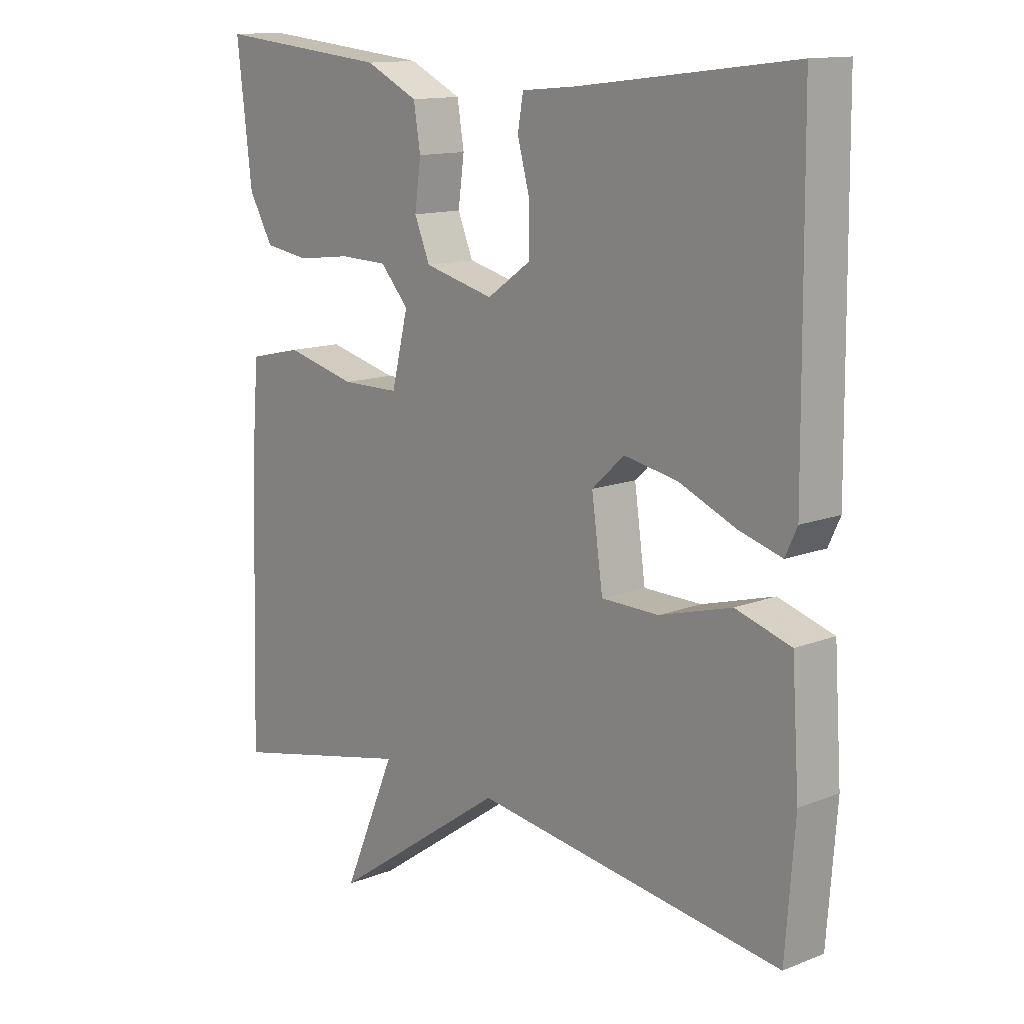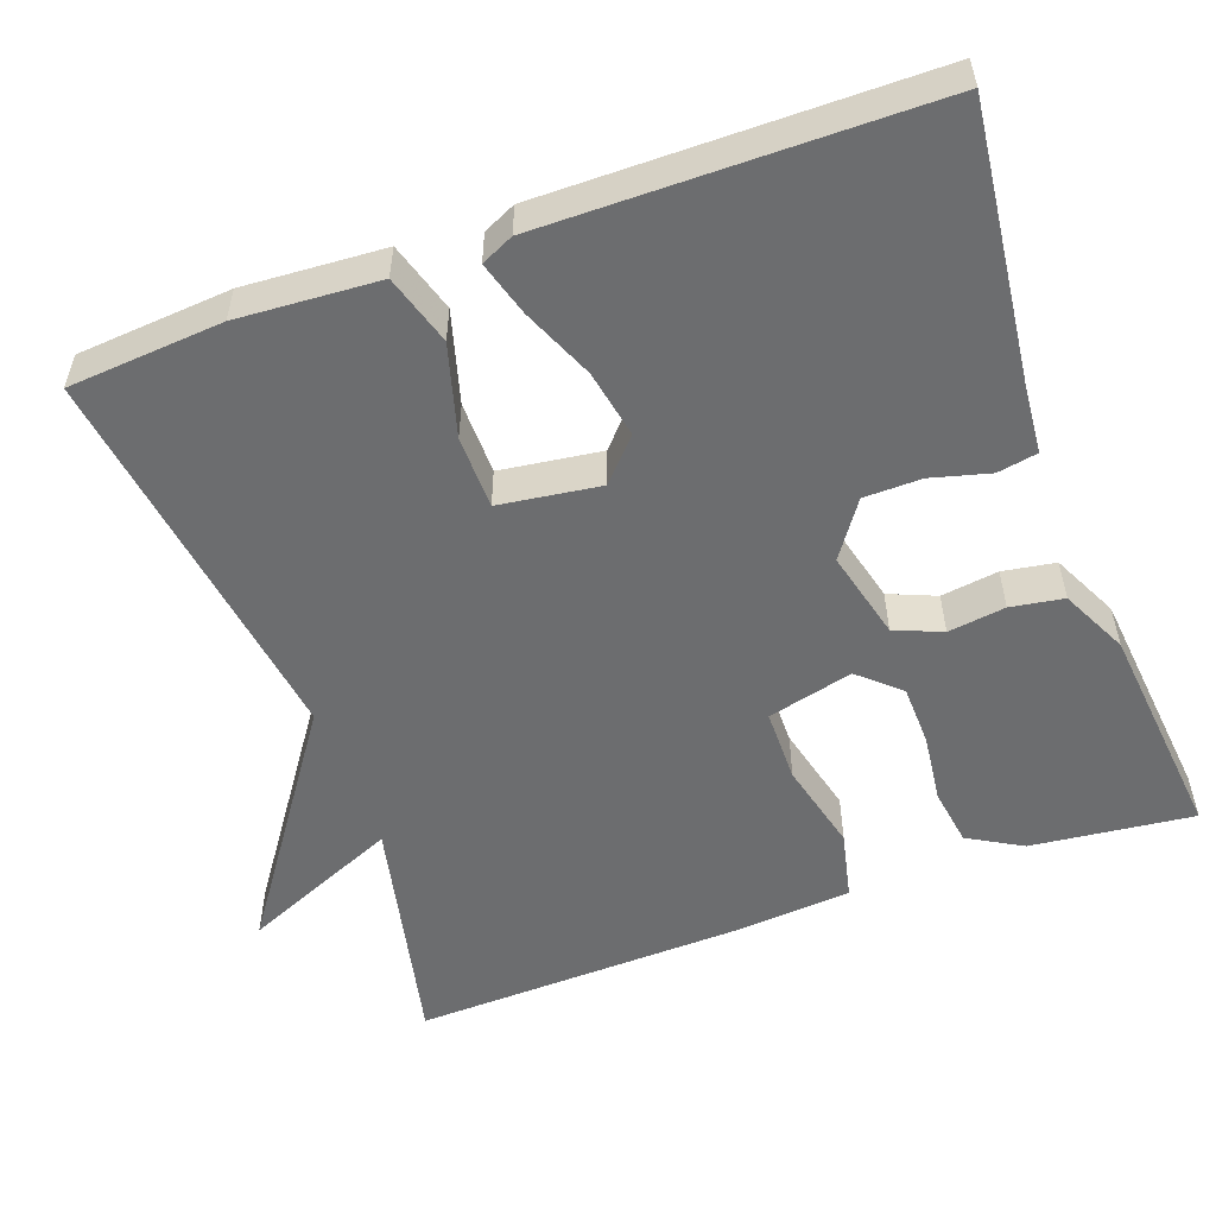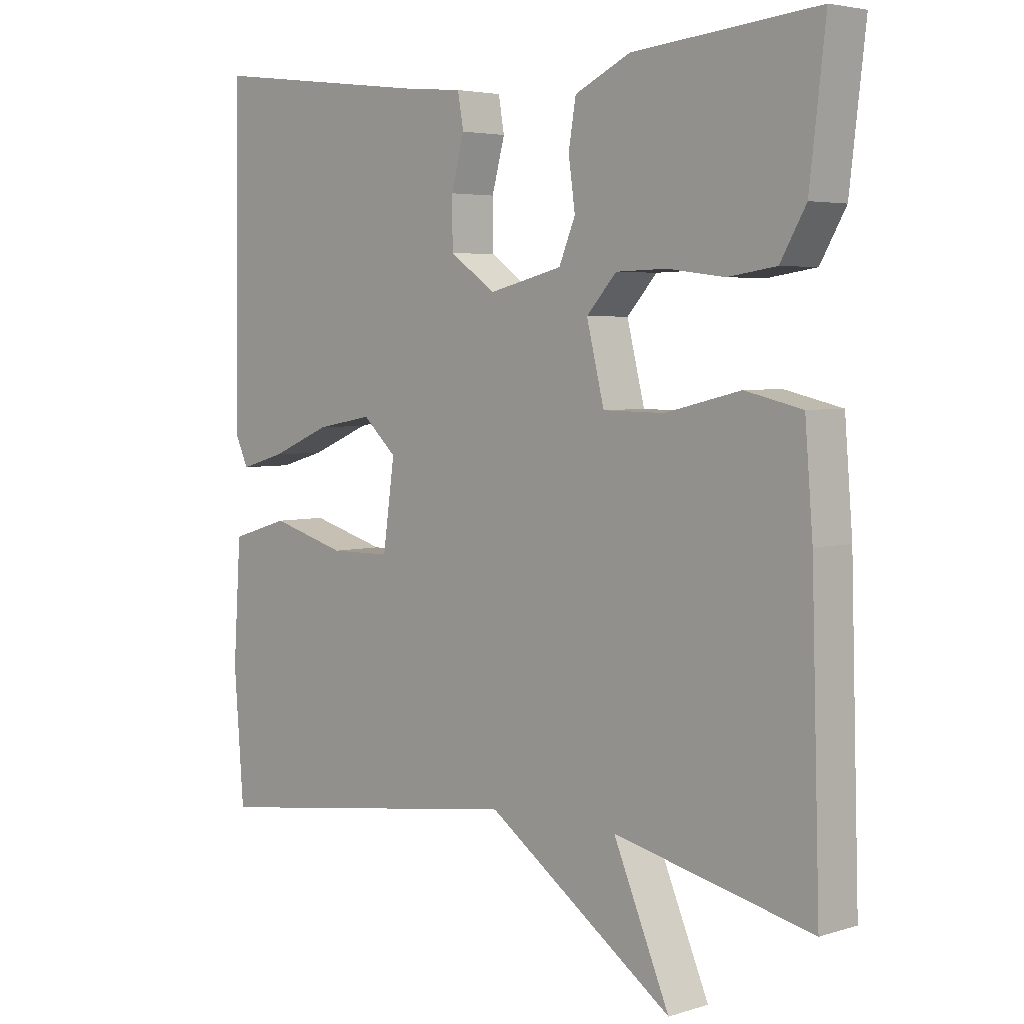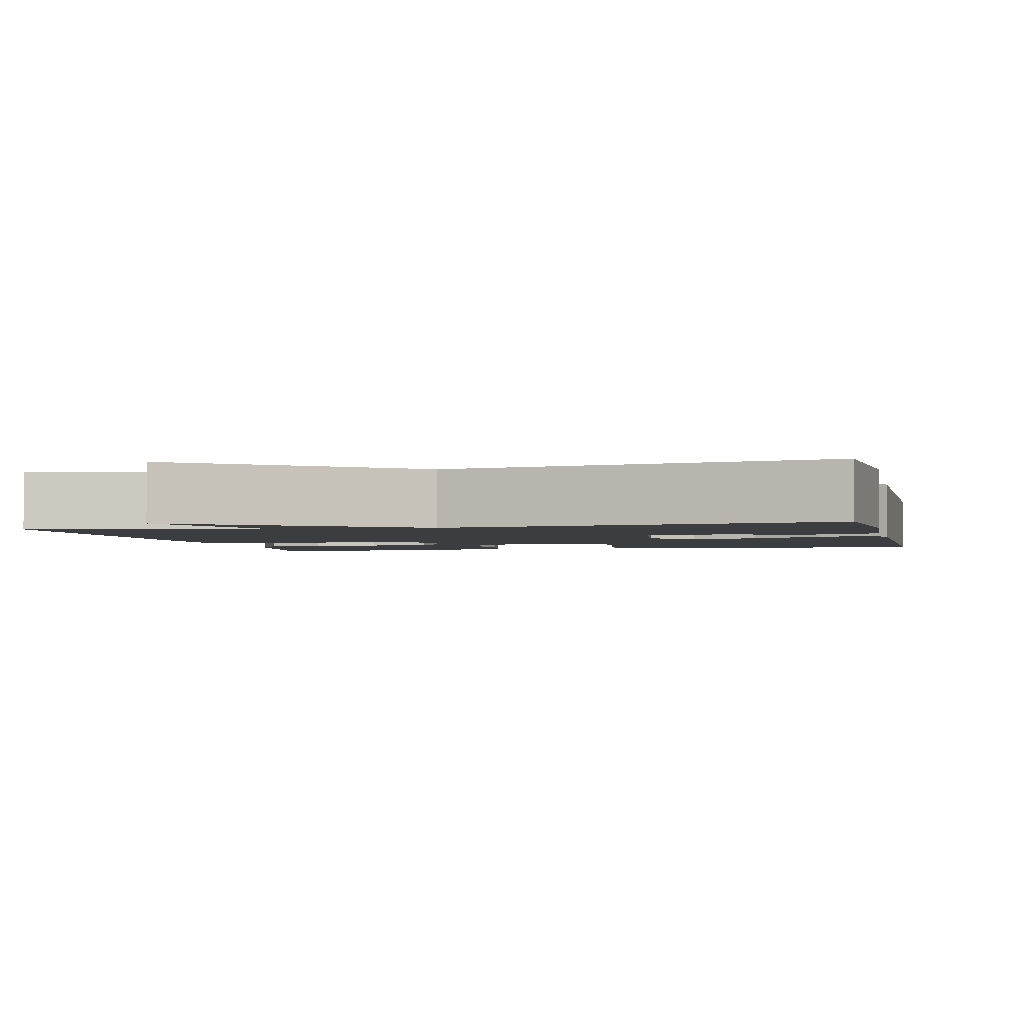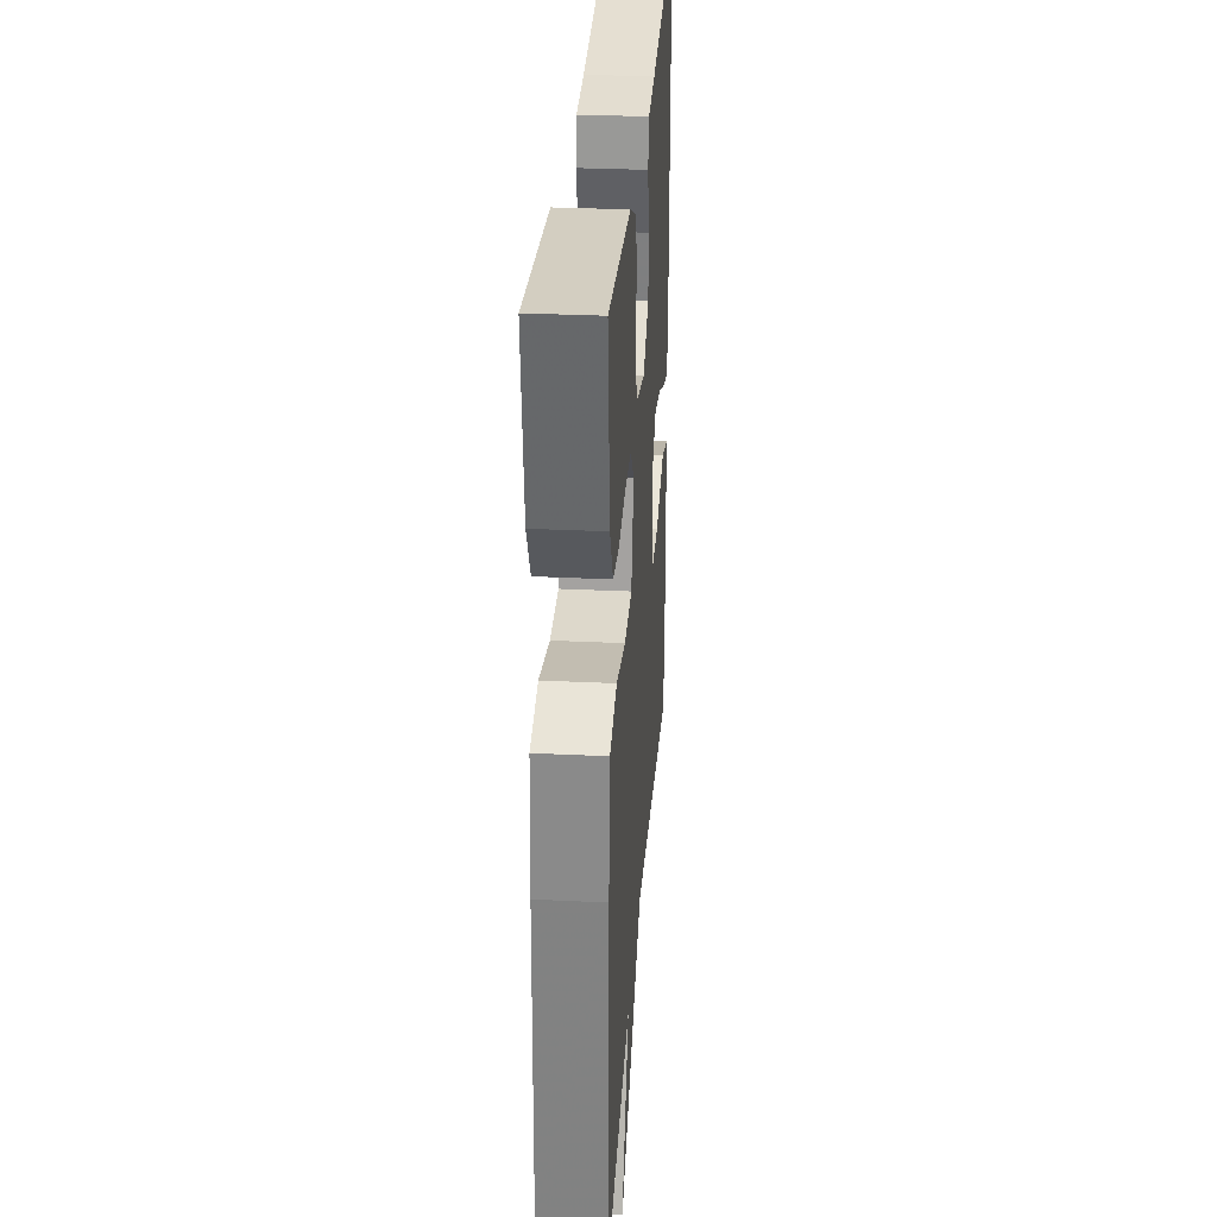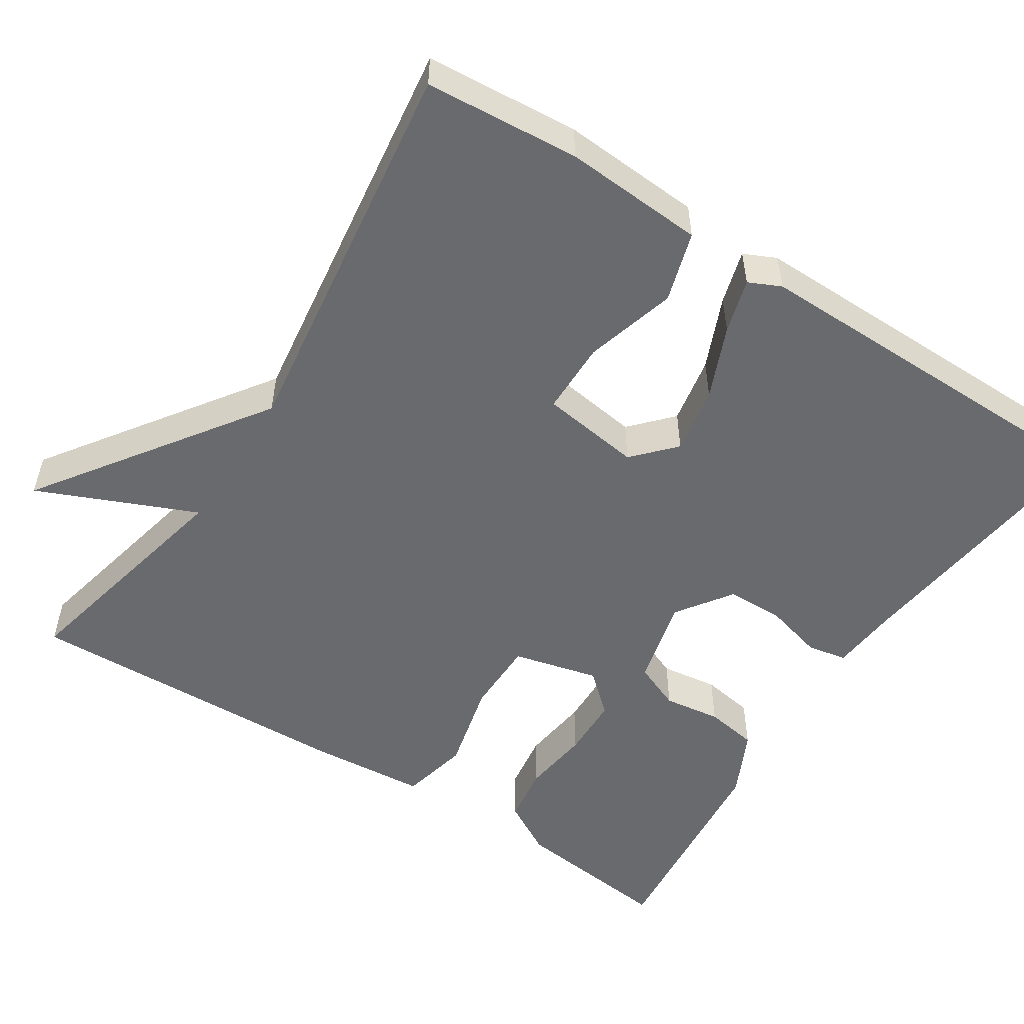
<metadata>
{"format":"obj","ext":"obj","renderer":"f3d","projection":"perspective","resolution":1024,"background":"white","views":[{"elev":13.2,"azim":-131.7,"up":"+Z"},{"elev":-53.9,"azim":-69.9,"up":"+Y"},{"elev":4.3,"azim":45.2,"up":"+Z"},{"elev":-2.6,"azim":-166.7,"up":"+Y"},{"elev":30.6,"azim":94.0,"up":"+Z"},{"elev":-53.1,"azim":-122.8,"up":"+Y"}]}
</metadata>
<code>
v -0.5 0.07 0.5
v -0.155 0.07 0.458
v -0.066 0.07 0.45
v -0.057 0.07 0.399
v -0.077 0.07 0.325
v -0.076 0.07 0.252
v -0.006 0.07 0.203
v 0.107 0.07 0.231
v 0.132 0.07 0.291
v 0.122 0.07 0.364
v 0.133 0.07 0.431
v 0.218 0.07 0.472
v 0.5 0.07 0.5
v 0.476 0.07 0.294
v 0.437 0.07 0.226
v 0.363 0.07 0.215
v 0.276 0.07 0.226
v 0.198 0.07 0.224
v 0.152 0.07 0.173
v 0.179 0.07 0.064
v 0.273 0.07 0.063
v 0.388 0.07 0.091
v 0.475 0.07 0.071
v 0.487 0.07 -0.077
v 0.5 0.07 -0.5
v 0.198 0.07 -0.432
v 0.284 0.07 -0.633
v -0.002 0.07 -0.432
v -0.5 0.07 -0.5
v -0.515 0.07 -0.304
v -0.503 0.07 -0.125
v -0.414 0.07 -0.098
v -0.298 0.07 -0.131
v -0.205 0.07 -0.13
v -0.187 0.07 -0.002
v -0.239 0.07 0.046
v -0.325 0.07 0.03
v -0.417 0.07 -0.009
v -0.486 0.07 -0.029
v -0.505 0.07 0.012
v -0.5 0 0.5
v -0.155 0 0.458
v -0.066 0 0.45
v -0.057 0 0.399
v -0.077 0 0.325
v -0.076 0 0.252
v -0.006 0 0.203
v 0.107 0 0.231
v 0.132 0 0.291
v 0.122 0 0.364
v 0.133 0 0.431
v 0.218 0 0.472
v 0.5 0 0.5
v 0.476 0 0.294
v 0.437 0 0.226
v 0.363 0 0.215
v 0.276 0 0.226
v 0.198 0 0.224
v 0.152 0 0.173
v 0.179 0 0.064
v 0.273 0 0.063
v 0.388 0 0.091
v 0.475 0 0.071
v 0.487 0 -0.077
v 0.5 0 -0.5
v 0.198 0 -0.432
v 0.284 0 -0.633
v -0.002 0 -0.432
v -0.5 0 -0.5
v -0.515 0 -0.304
v -0.503 0 -0.125
v -0.414 0 -0.098
v -0.298 0 -0.131
v -0.205 0 -0.13
v -0.187 0 -0.002
v -0.239 0 0.046
v -0.325 0 0.03
v -0.417 0 -0.009
v -0.486 0 -0.029
v -0.505 0 0.012
f 40 1 2
f 39 40 2
f 38 39 2
f 37 38 2
f 3 4 5
f 2 3 5
f 37 2 5
f 36 37 5
f 35 36 5 6
f 34 35 6 7
f 31 32 33
f 30 31 33
f 29 30 33
f 28 29 33
f 28 33 34
f 27 28 34
f 26 27 34
f 25 26 34
f 24 25 34
f 23 24 34
f 22 23 34
f 21 22 34
f 20 21 34
f 34 7 8
f 20 34 8
f 19 20 8
f 15 16 17
f 14 15 17
f 13 14 17
f 12 13 17
f 11 12 17
f 10 11 17
f 9 10 17
f 9 17 18
f 8 9 18 19
f 42 41 80
f 42 80 79
f 42 79 78
f 42 78 77
f 45 44 43
f 45 43 42
f 45 42 77
f 45 77 76
f 46 45 76 75
f 47 46 75 74
f 73 72 71
f 73 71 70
f 73 70 69
f 73 69 68
f 74 73 68
f 74 68 67
f 74 67 66
f 74 66 65
f 74 65 64
f 74 64 63
f 74 63 62
f 74 62 61
f 74 61 60
f 48 47 74
f 48 74 60
f 48 60 59
f 57 56 55
f 57 55 54
f 57 54 53
f 57 53 52
f 57 52 51
f 57 51 50
f 57 50 49
f 58 57 49
f 59 58 49 48
f 1 41 42 2
f 2 42 43 3
f 3 43 44 4
f 4 44 45 5
f 5 45 46 6
f 6 46 47 7
f 7 47 48 8
f 8 48 49 9
f 9 49 50 10
f 10 50 51 11
f 11 51 52 12
f 12 52 53 13
f 13 53 54 14
f 14 54 55 15
f 15 55 56 16
f 16 56 57 17
f 17 57 58 18
f 18 58 59 19
f 19 59 60 20
f 20 60 61 21
f 21 61 62 22
f 22 62 63 23
f 23 63 64 24
f 24 64 65 25
f 25 65 66 26
f 26 66 67 27
f 27 67 68 28
f 28 68 69 29
f 29 69 70 30
f 30 70 71 31
f 31 71 72 32
f 32 72 73 33
f 33 73 74 34
f 34 74 75 35
f 35 75 76 36
f 36 76 77 37
f 37 77 78 38
f 38 78 79 39
f 39 79 80 40
f 40 80 41 1

</code>
